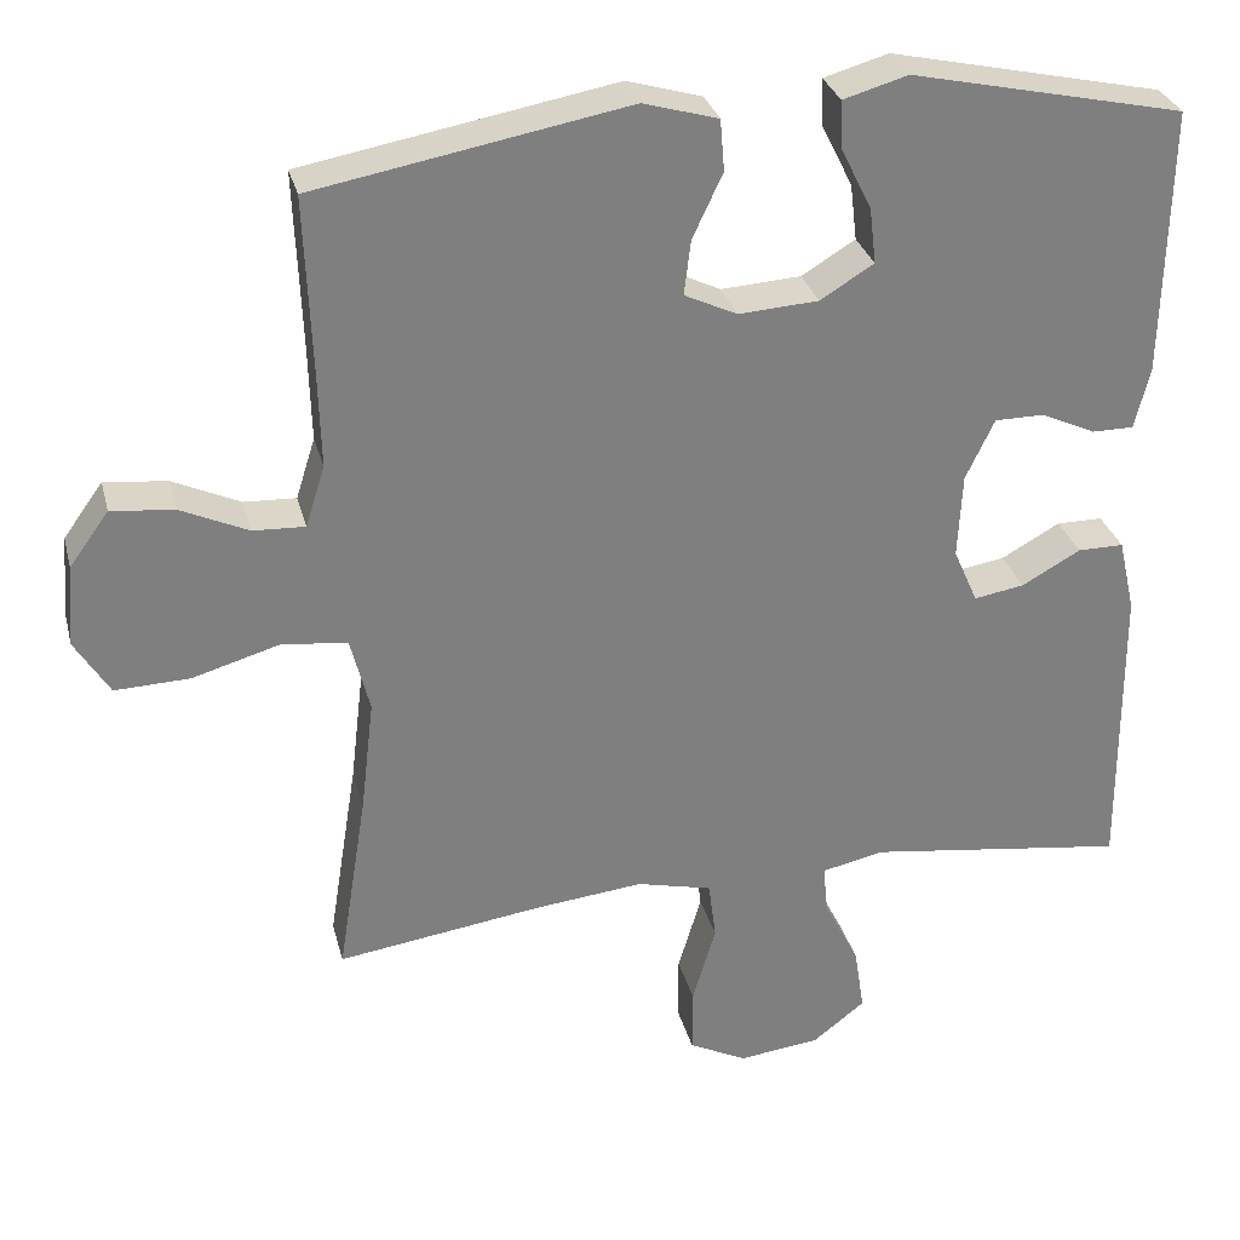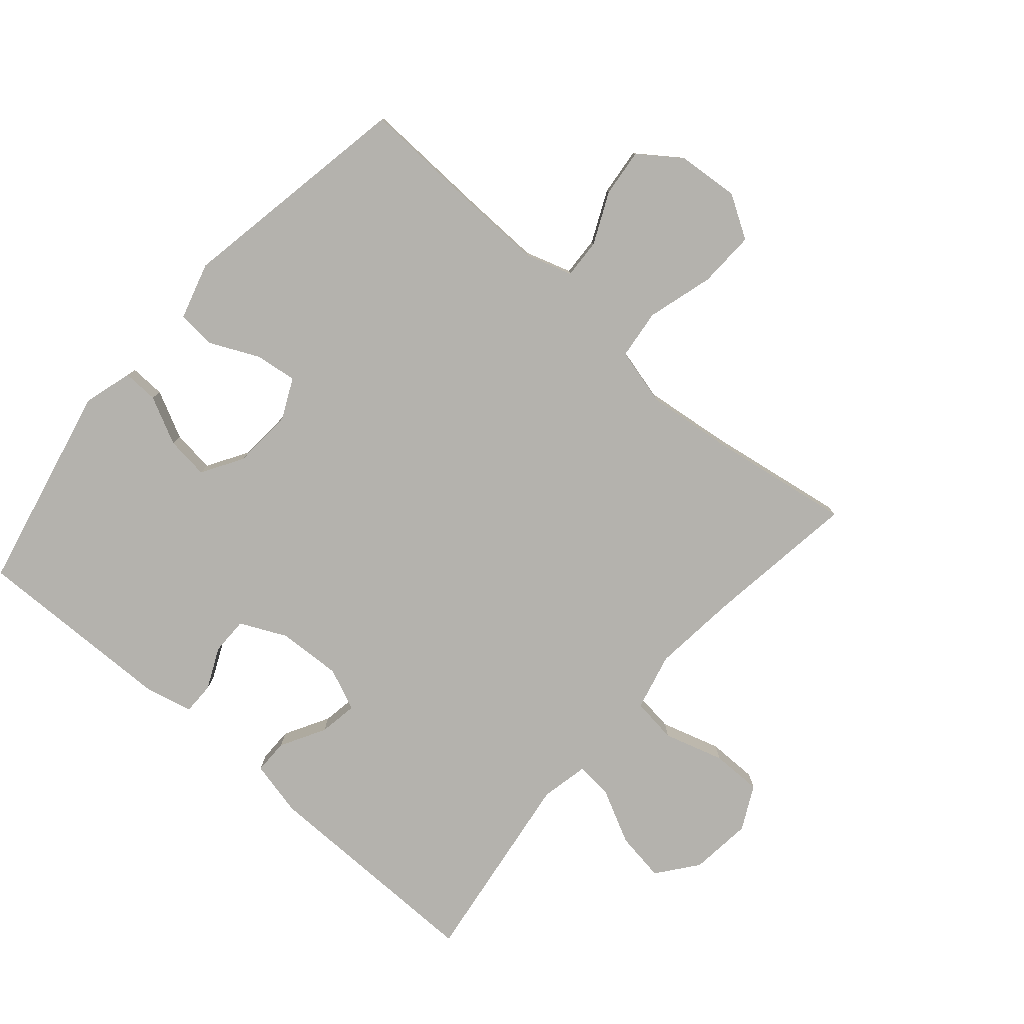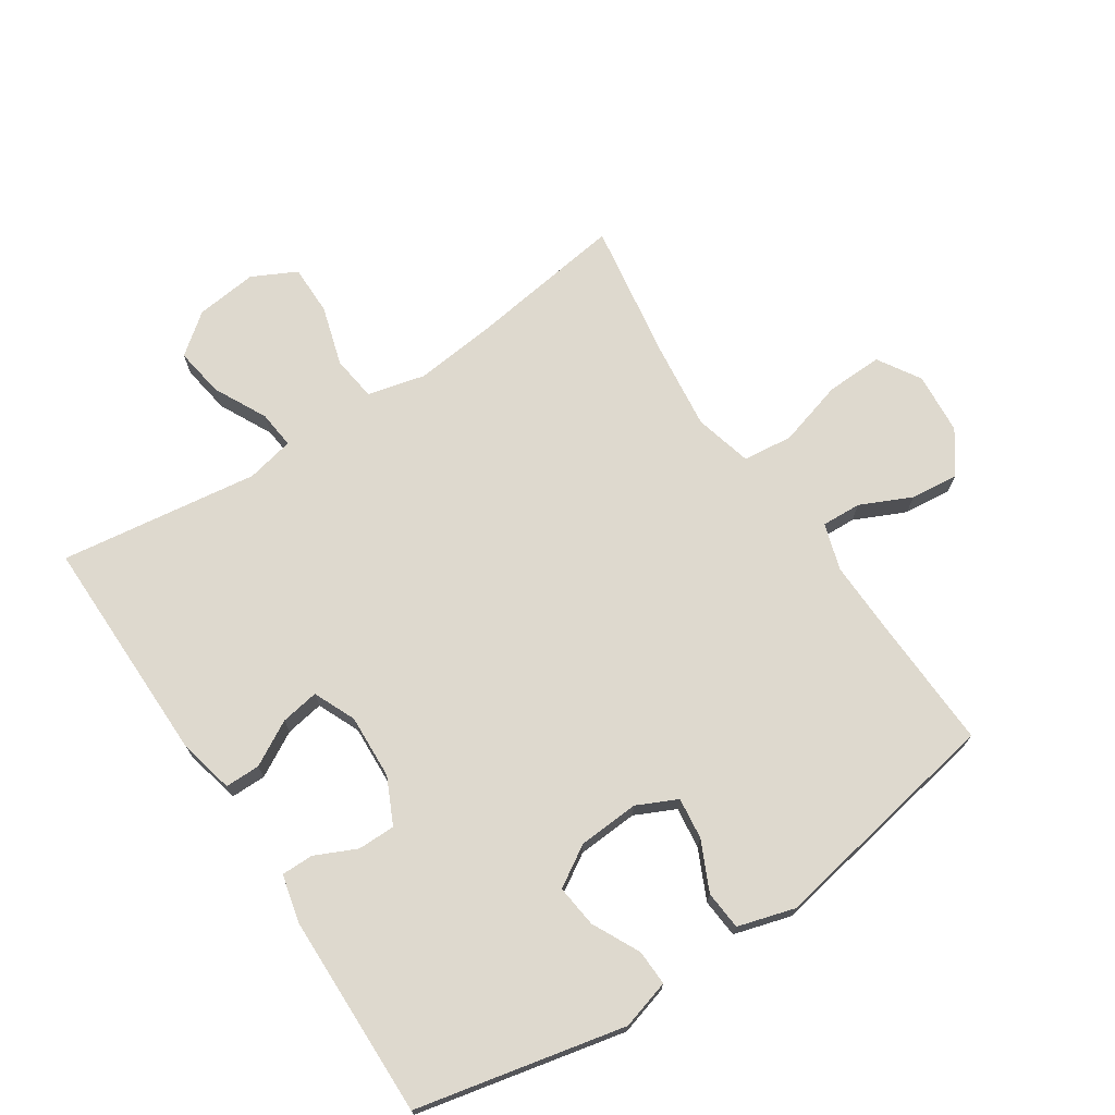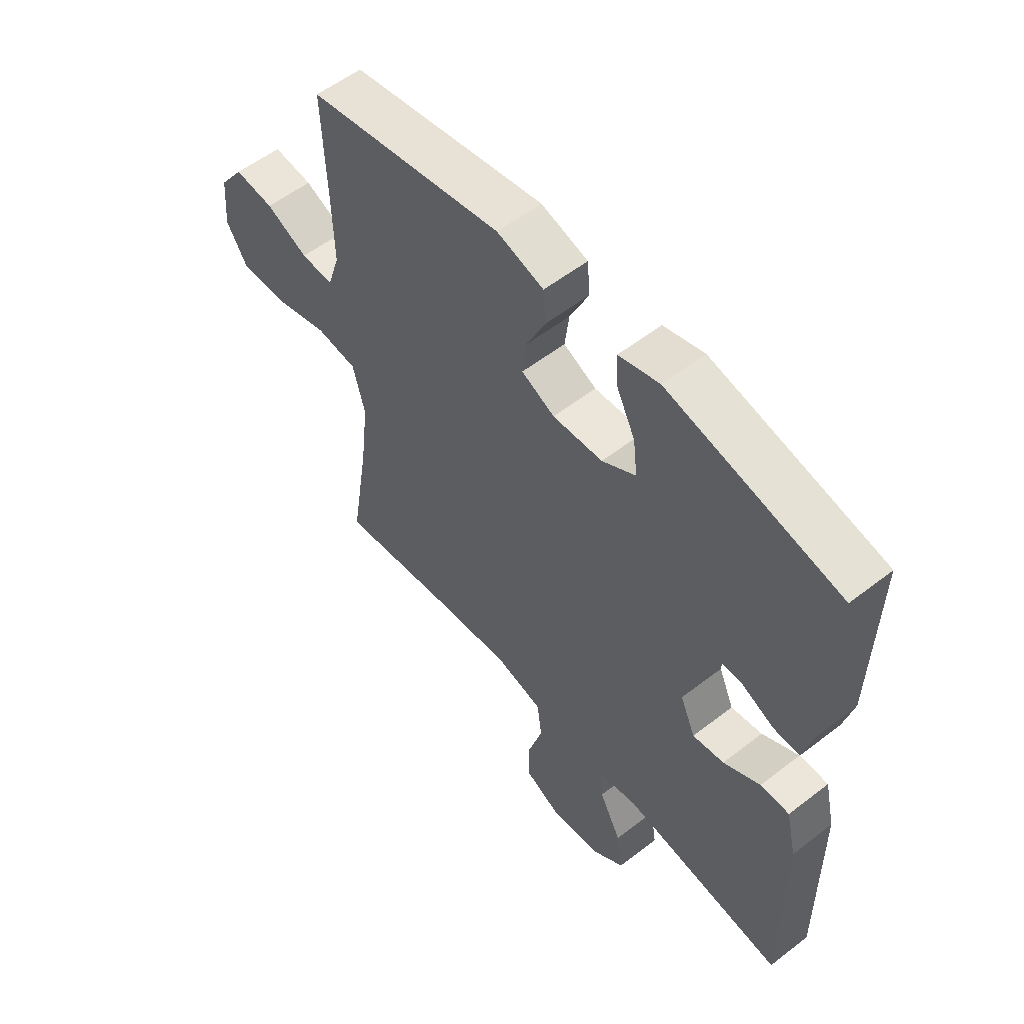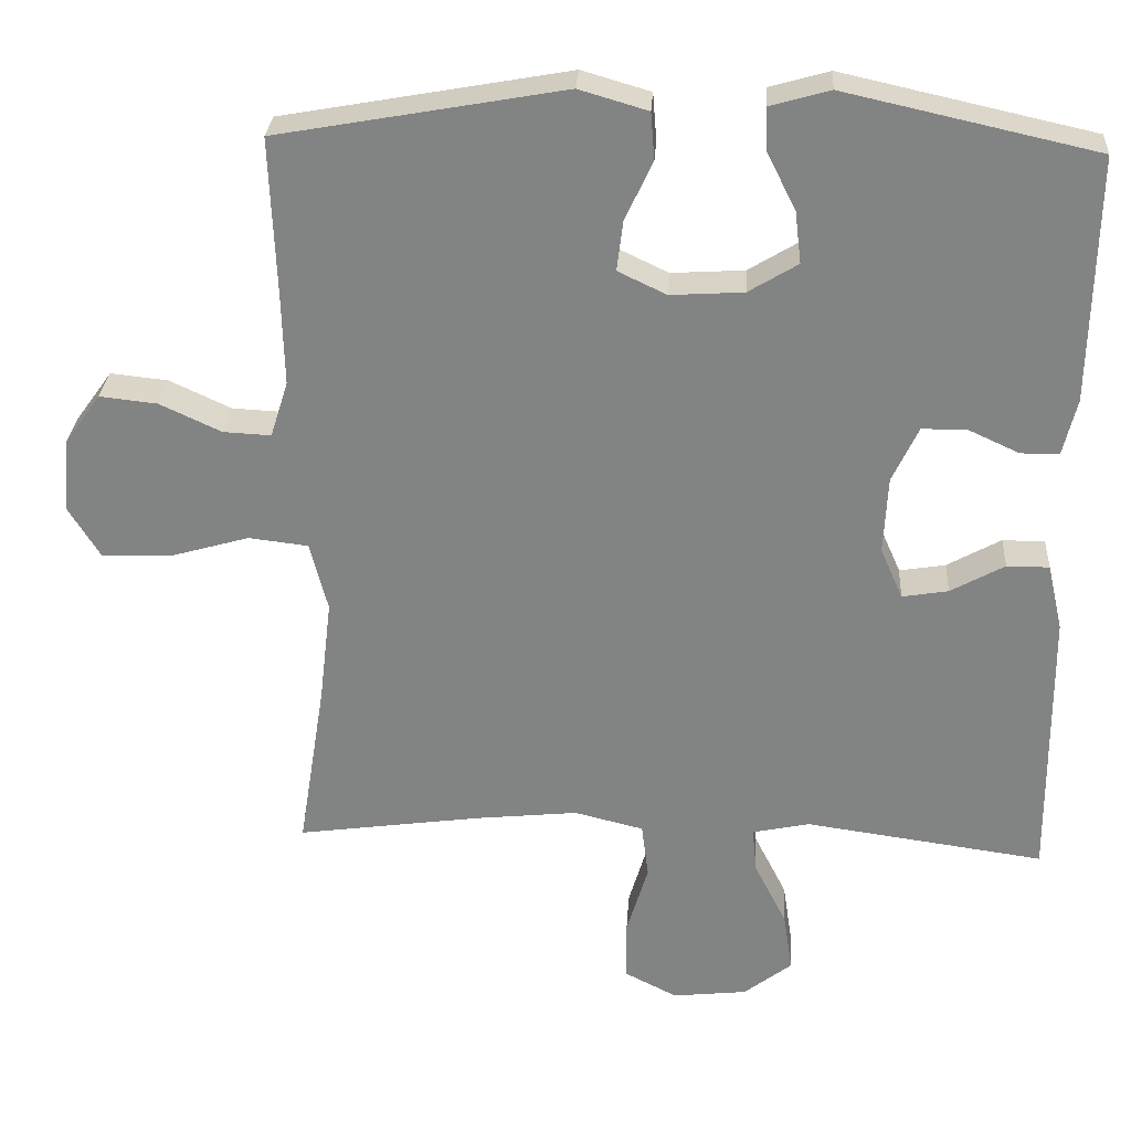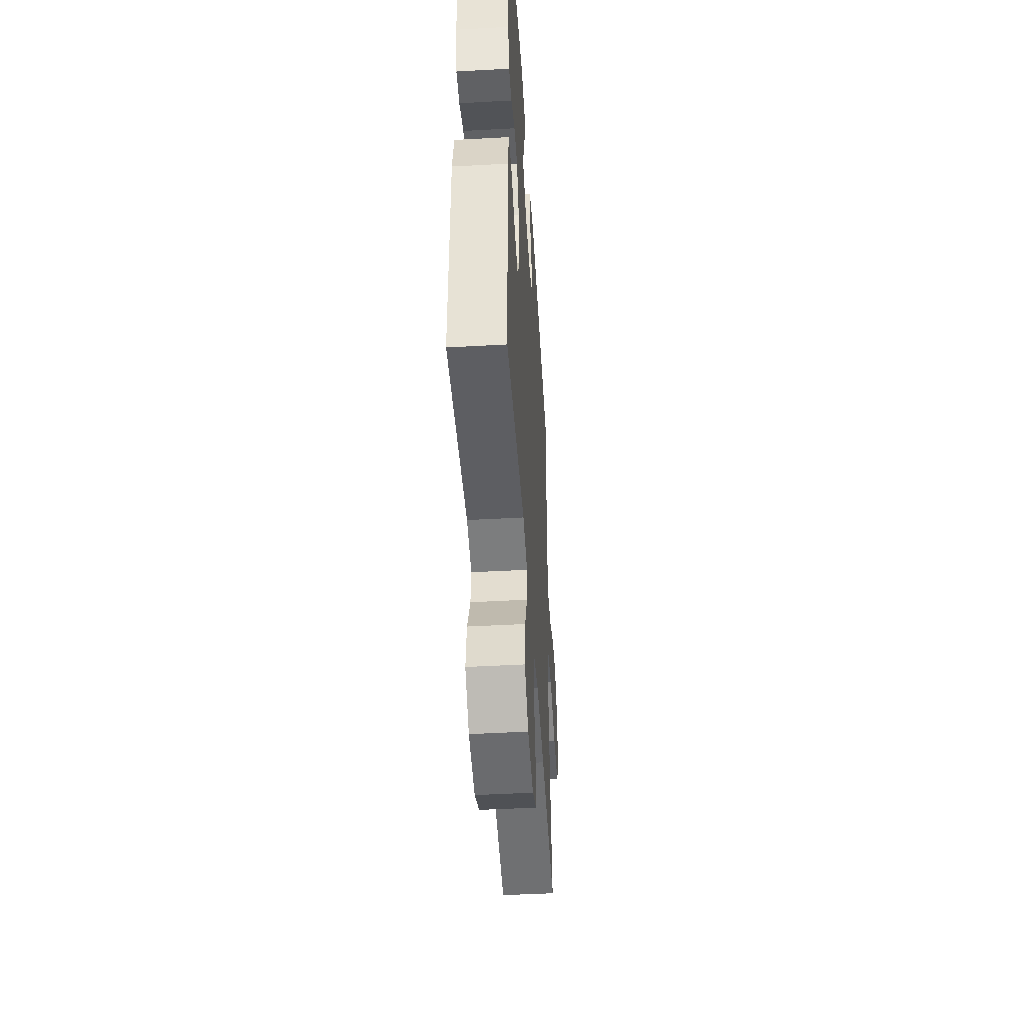
<metadata>
{"format":"obj","ext":"obj","renderer":"f3d","projection":"perspective","resolution":1024,"background":"white","views":[{"elev":30.4,"azim":166.0,"up":"+Z"},{"elev":-79.6,"azim":49.1,"up":"+Y"},{"elev":71.5,"azim":-33.5,"up":"+Y"},{"elev":56.1,"azim":-129.1,"up":"+Z"},{"elev":28.6,"azim":-176.4,"up":"+Z"},{"elev":-47.0,"azim":-86.4,"up":"+Z"}]}
</metadata>
<code>
v -0.5 0.07 0.5
v -0.174 0.07 0.572
v -0.097 0.07 0.55
v -0.099 0.07 0.494
v -0.136 0.07 0.42
v -0.144 0.07 0.353
v -0.08 0.07 0.314
v 0.015 0.07 0.308
v 0.078 0.07 0.338
v 0.07 0.07 0.403
v 0.034 0.07 0.48
v 0.039 0.07 0.541
v 0.128 0.07 0.567
v 0.5 0.07 0.5
v 0.492 0.07 0.294
v 0.489 0.07 0.176
v 0.512 0.07 0.103
v 0.574 0.07 0.106
v 0.654 0.07 0.143
v 0.729 0.07 0.151
v 0.776 0.07 0.086
v 0.784 0.07 -0.011
v 0.743 0.07 -0.078
v 0.654 0.07 -0.075
v 0.55 0.07 -0.045
v 0.472 0.07 -0.054
v 0.449 0.07 -0.144
v 0.465 0.07 -0.28
v 0.5 0.07 -0.5
v 0.259 0.07 -0.466
v 0.126 0.07 -0.452
v 0.036 0.07 -0.474
v 0.027 0.07 -0.545
v 0.055 0.07 -0.639
v 0.055 0.07 -0.718
v -0.014 0.07 -0.753
v -0.111 0.07 -0.742
v -0.174 0.07 -0.693
v -0.162 0.07 -0.615
v -0.12 0.07 -0.532
v -0.114 0.07 -0.473
v -0.189 0.07 -0.457
v -0.5 0.07 -0.5
v -0.497 0.07 -0.14
v -0.477 0.07 -0.053
v -0.422 0.07 -0.053
v -0.352 0.07 -0.092
v -0.292 0.07 -0.102
v -0.263 0.07 -0.036
v -0.268 0.07 0.065
v -0.302 0.07 0.137
v -0.361 0.07 0.137
v -0.426 0.07 0.107
v -0.476 0.07 0.107
v -0.494 0.07 0.181
v -0.5 0 0.5
v -0.174 0 0.572
v -0.097 0 0.55
v -0.099 0 0.494
v -0.136 0 0.42
v -0.144 0 0.353
v -0.08 0 0.314
v 0.015 0 0.308
v 0.078 0 0.338
v 0.07 0 0.403
v 0.034 0 0.48
v 0.039 0 0.541
v 0.128 0 0.567
v 0.5 0 0.5
v 0.492 0 0.294
v 0.489 0 0.176
v 0.512 0 0.103
v 0.574 0 0.106
v 0.654 0 0.143
v 0.729 0 0.151
v 0.776 0 0.086
v 0.784 0 -0.011
v 0.743 0 -0.078
v 0.654 0 -0.075
v 0.55 0 -0.045
v 0.472 0 -0.054
v 0.449 0 -0.144
v 0.465 0 -0.28
v 0.5 0 -0.5
v 0.259 0 -0.466
v 0.126 0 -0.452
v 0.036 0 -0.474
v 0.027 0 -0.545
v 0.055 0 -0.639
v 0.055 0 -0.718
v -0.014 0 -0.753
v -0.111 0 -0.742
v -0.174 0 -0.693
v -0.162 0 -0.615
v -0.12 0 -0.532
v -0.114 0 -0.473
v -0.189 0 -0.457
v -0.5 0 -0.5
v -0.497 0 -0.14
v -0.477 0 -0.053
v -0.422 0 -0.053
v -0.352 0 -0.092
v -0.292 0 -0.102
v -0.263 0 -0.036
v -0.268 0 0.065
v -0.302 0 0.137
v -0.361 0 0.137
v -0.426 0 0.107
v -0.476 0 0.107
v -0.494 0 0.181
f 3 4 5
f 2 3 5
f 1 2 5
f 55 1 5
f 54 55 5
f 53 54 5
f 52 53 5
f 51 52 5 6
f 50 51 6 7
f 49 50 7 8
f 48 49 8 9
f 45 46 47
f 44 45 47
f 43 44 47
f 42 43 47
f 41 42 47 48
f 38 39 40
f 37 38 40
f 36 37 40
f 35 36 40
f 34 35 40
f 33 34 40
f 32 33 40 41
f 41 48 9
f 32 41 9
f 31 32 9
f 28 29 30
f 30 31 9
f 28 30 9
f 27 28 9
f 23 24 25
f 22 23 25
f 21 22 25
f 20 21 25
f 19 20 25
f 18 19 25
f 17 18 25 26
f 27 9 10
f 26 27 10
f 17 26 10
f 16 17 10
f 13 14 15
f 13 15 16
f 12 13 16
f 11 12 16
f 10 11 16
f 60 59 58
f 60 58 57
f 60 57 56
f 60 56 110
f 60 110 109
f 60 109 108
f 60 108 107
f 61 60 107 106
f 62 61 106 105
f 63 62 105 104
f 64 63 104 103
f 102 101 100
f 102 100 99
f 102 99 98
f 102 98 97
f 103 102 97 96
f 95 94 93
f 95 93 92
f 95 92 91
f 95 91 90
f 95 90 89
f 95 89 88
f 96 95 88 87
f 64 103 96
f 64 96 87
f 64 87 86
f 85 84 83
f 64 86 85
f 64 85 83
f 64 83 82
f 80 79 78
f 80 78 77
f 80 77 76
f 80 76 75
f 80 75 74
f 80 74 73
f 81 80 73 72
f 65 64 82
f 65 82 81
f 65 81 72
f 65 72 71
f 70 69 68
f 71 70 68
f 71 68 67
f 71 67 66
f 71 66 65
f 1 56 57 2
f 2 57 58 3
f 3 58 59 4
f 4 59 60 5
f 5 60 61 6
f 6 61 62 7
f 7 62 63 8
f 8 63 64 9
f 9 64 65 10
f 10 65 66 11
f 11 66 67 12
f 12 67 68 13
f 13 68 69 14
f 14 69 70 15
f 15 70 71 16
f 16 71 72 17
f 17 72 73 18
f 18 73 74 19
f 19 74 75 20
f 20 75 76 21
f 21 76 77 22
f 22 77 78 23
f 23 78 79 24
f 24 79 80 25
f 25 80 81 26
f 26 81 82 27
f 27 82 83 28
f 28 83 84 29
f 29 84 85 30
f 30 85 86 31
f 31 86 87 32
f 32 87 88 33
f 33 88 89 34
f 34 89 90 35
f 35 90 91 36
f 36 91 92 37
f 37 92 93 38
f 38 93 94 39
f 39 94 95 40
f 40 95 96 41
f 41 96 97 42
f 42 97 98 43
f 43 98 99 44
f 44 99 100 45
f 45 100 101 46
f 46 101 102 47
f 47 102 103 48
f 48 103 104 49
f 49 104 105 50
f 50 105 106 51
f 51 106 107 52
f 52 107 108 53
f 53 108 109 54
f 54 109 110 55
f 55 110 56 1

</code>
